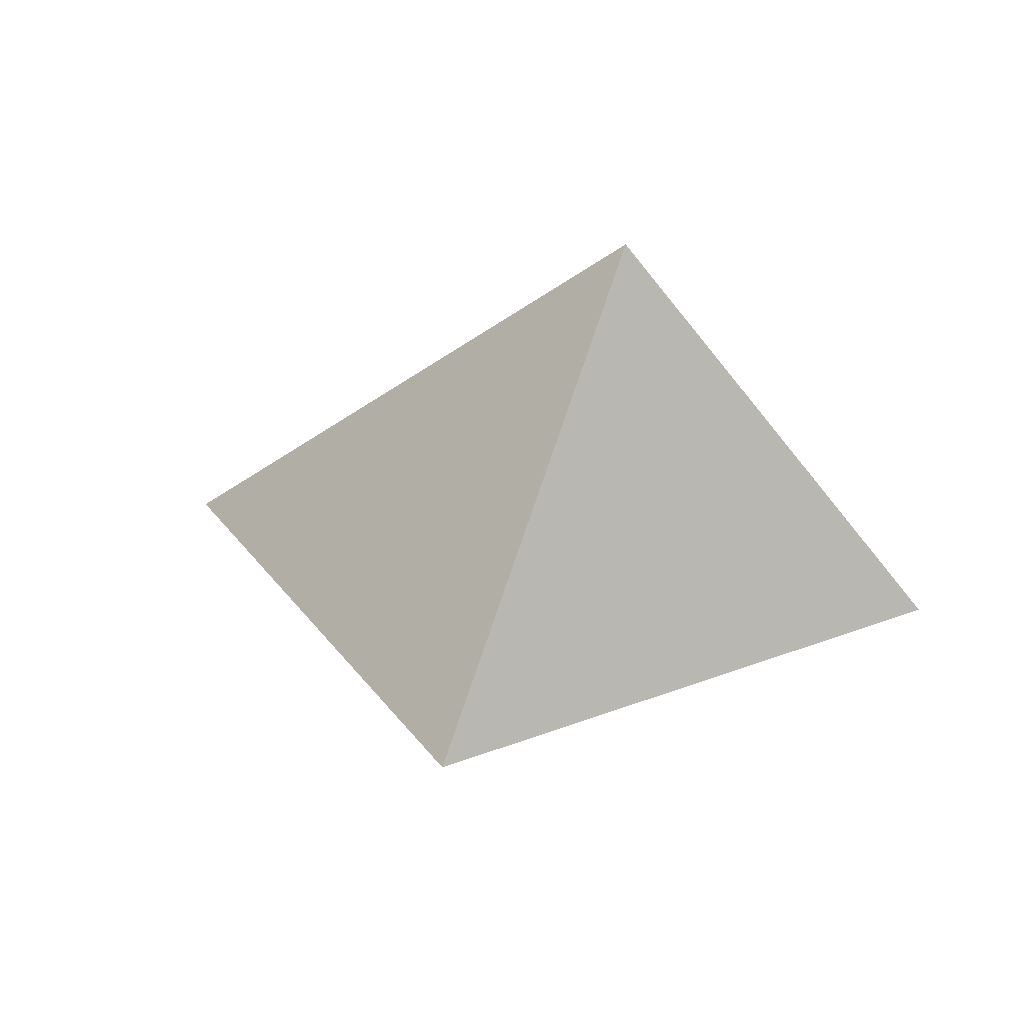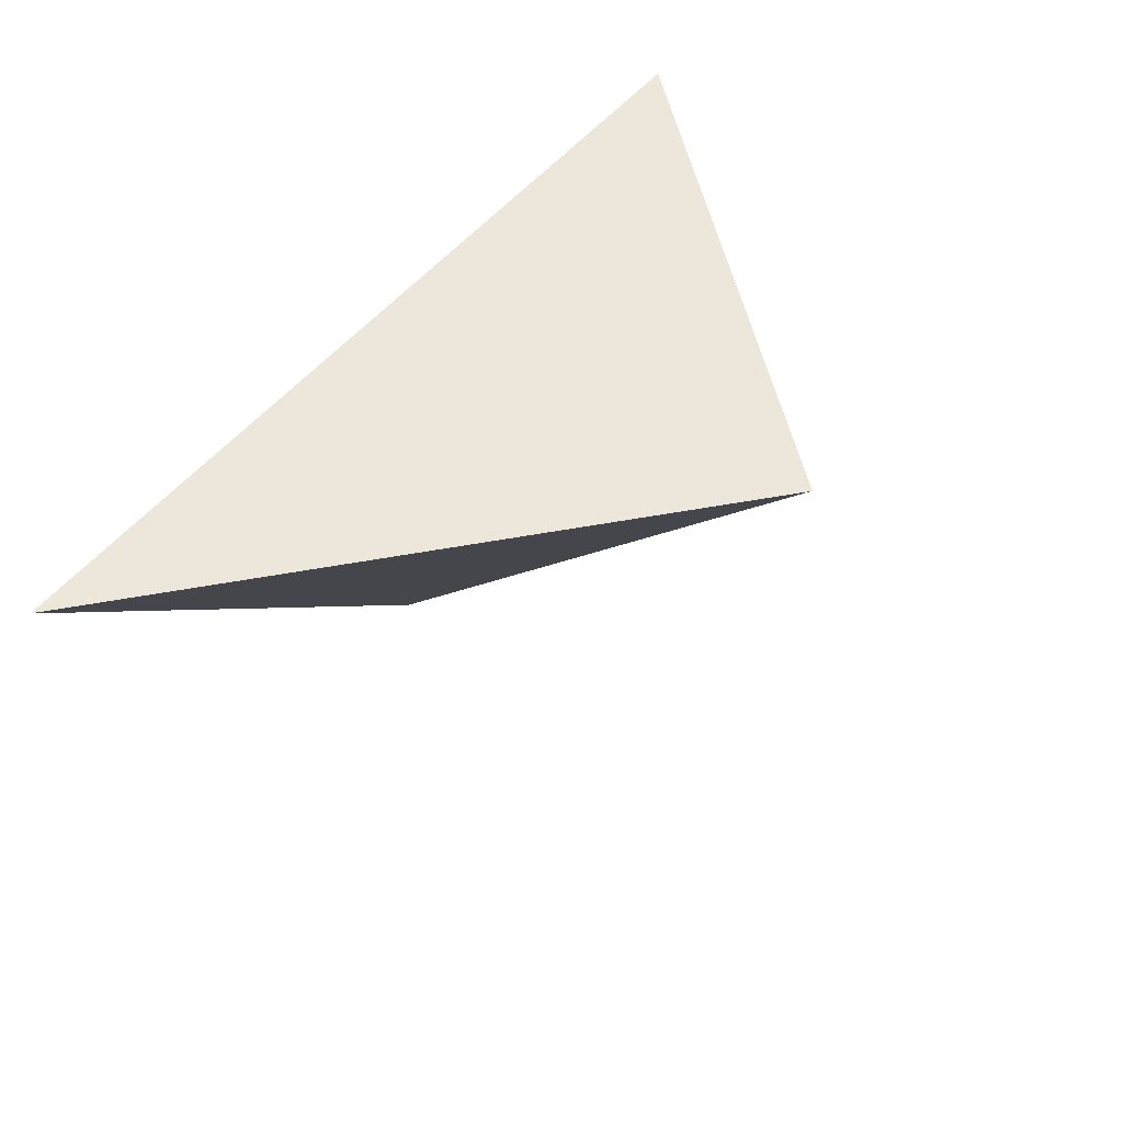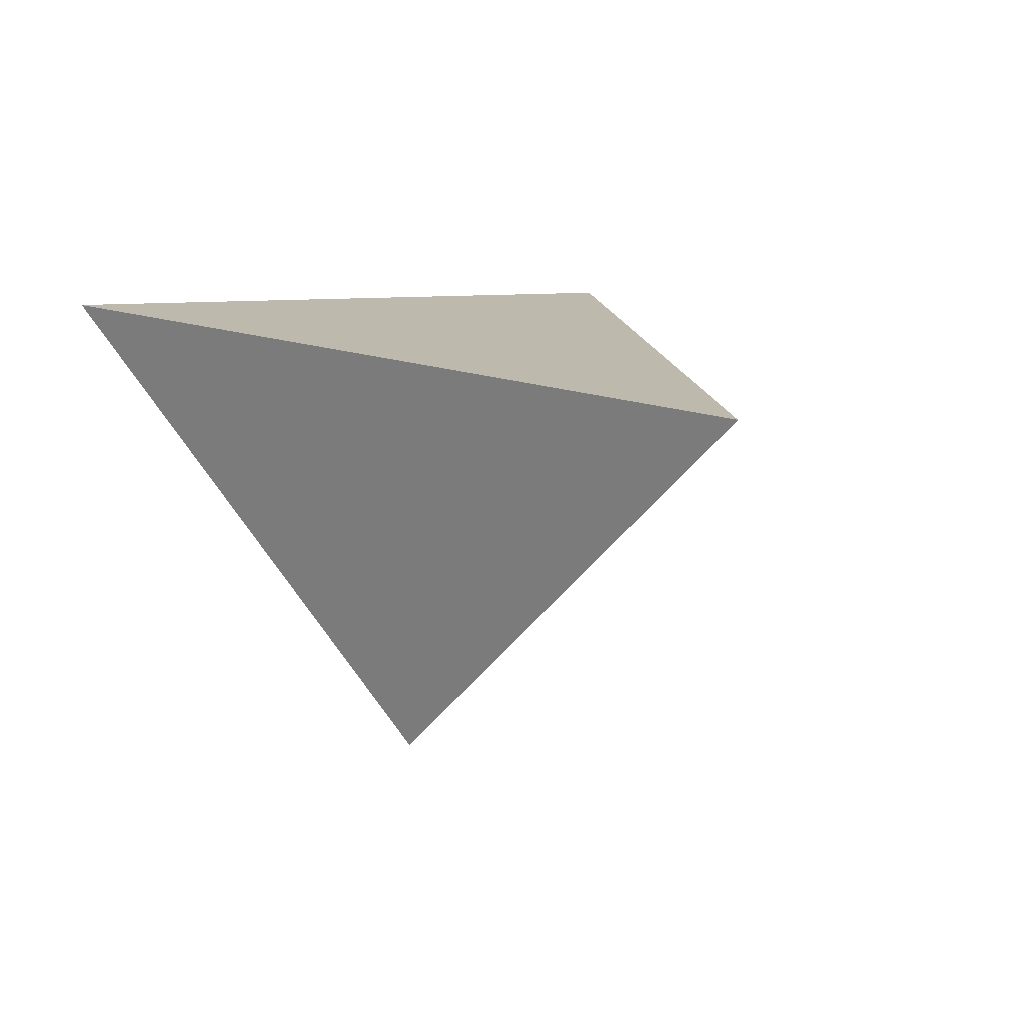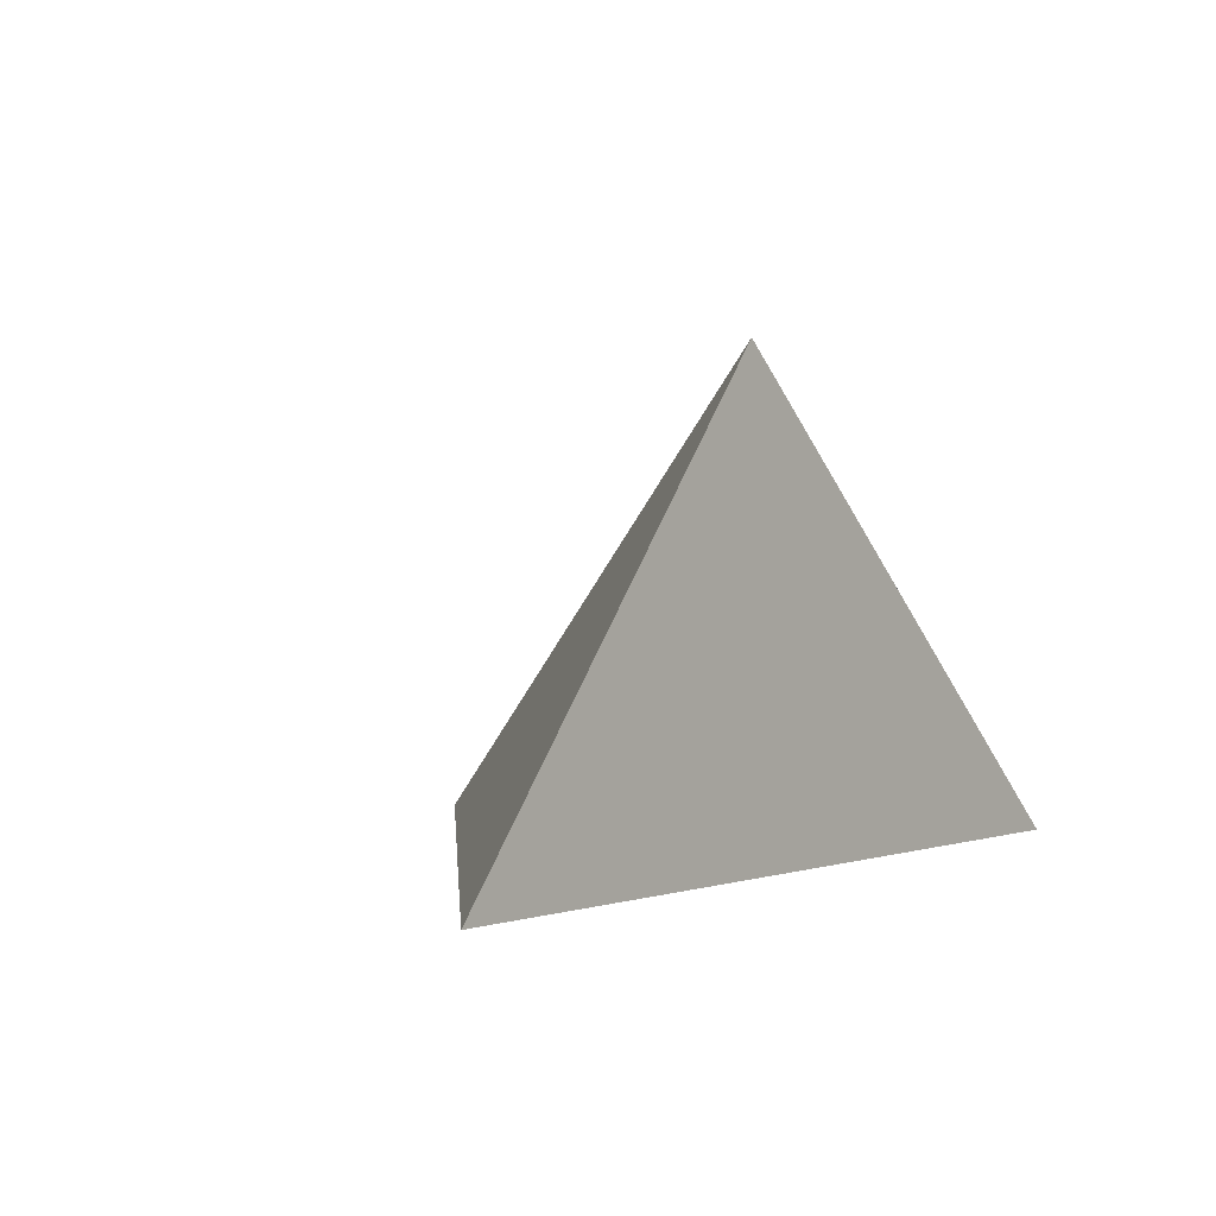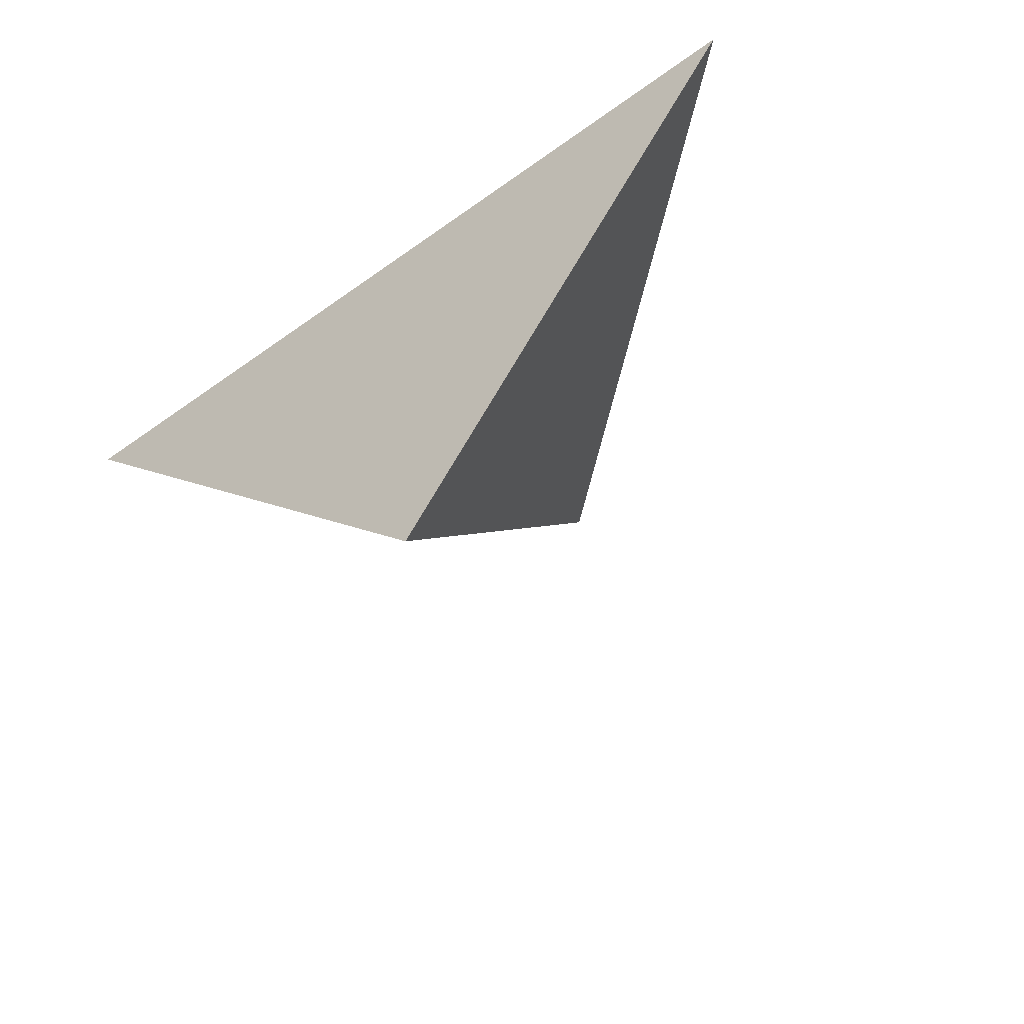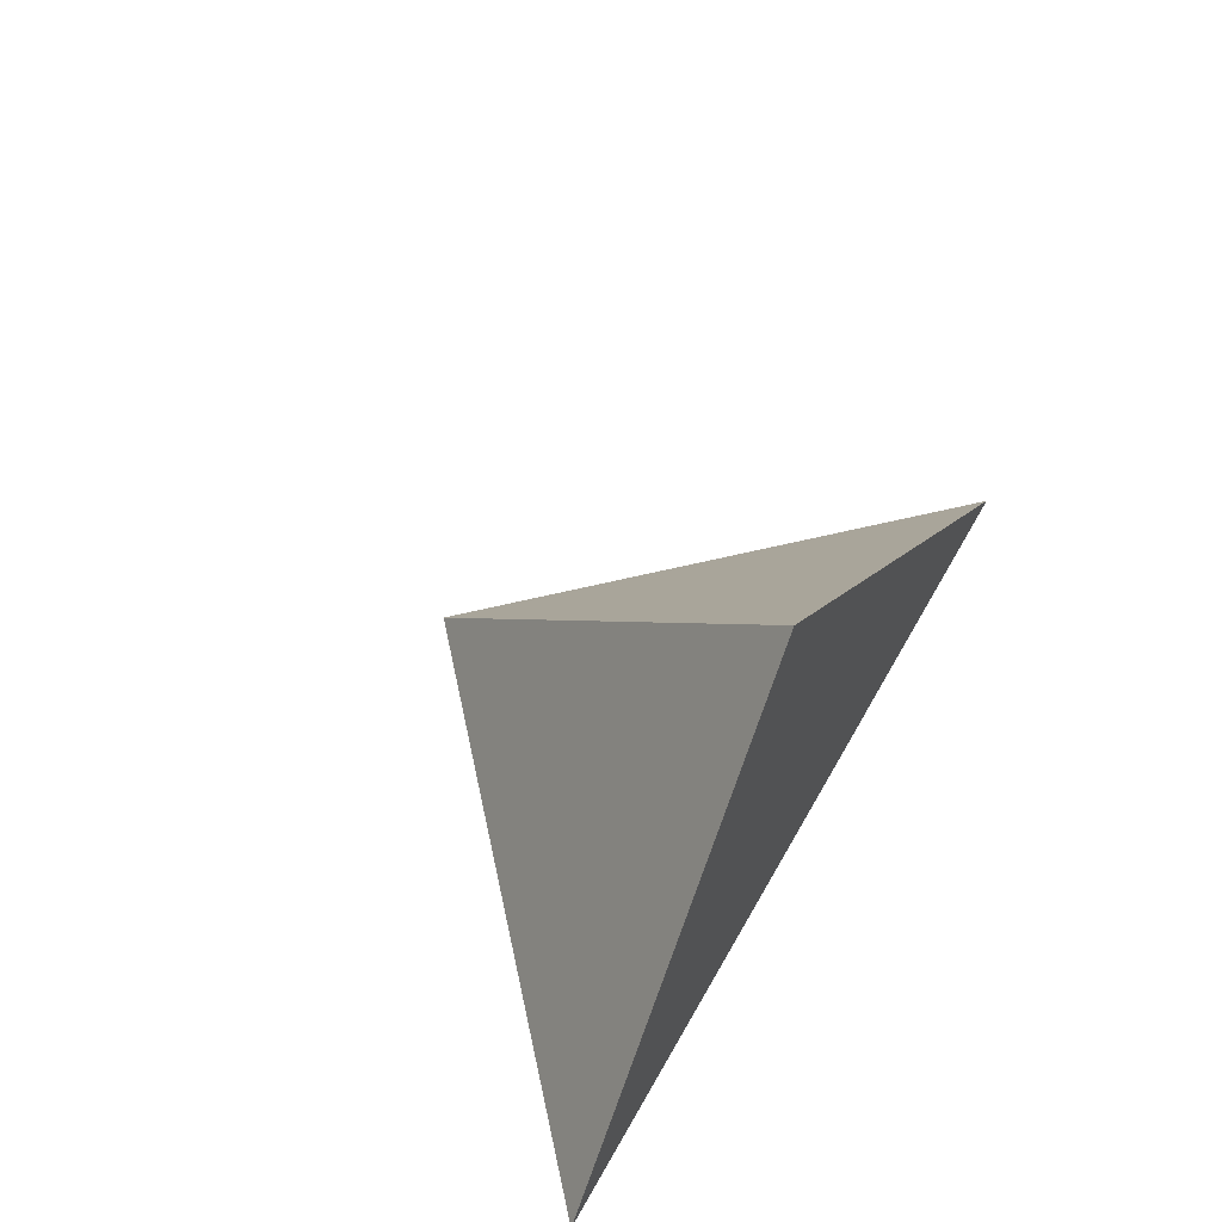
<metadata>
{"format":"obj","ext":"obj","renderer":"f3d","projection":"perspective","resolution":1024,"background":"white","views":[{"elev":38.0,"azim":13.2,"up":"+Z"},{"elev":52.7,"azim":-51.7,"up":"+Y"},{"elev":15.3,"azim":-138.5,"up":"+Y"},{"elev":0.1,"azim":126.7,"up":"+Z"},{"elev":-45.3,"azim":-140.2,"up":"+Y"},{"elev":55.6,"azim":118.7,"up":"+Z"}]}
</metadata>
<code>
v 0.5 1.02 0.5
v -0.01 1.02 0.5
v 0.2294 0.7855 0.5186
v 0.2893 1.02 0.755
f 2 1 3
f 3 1 4
f 4 1 2
f 4 2 3

</code>
